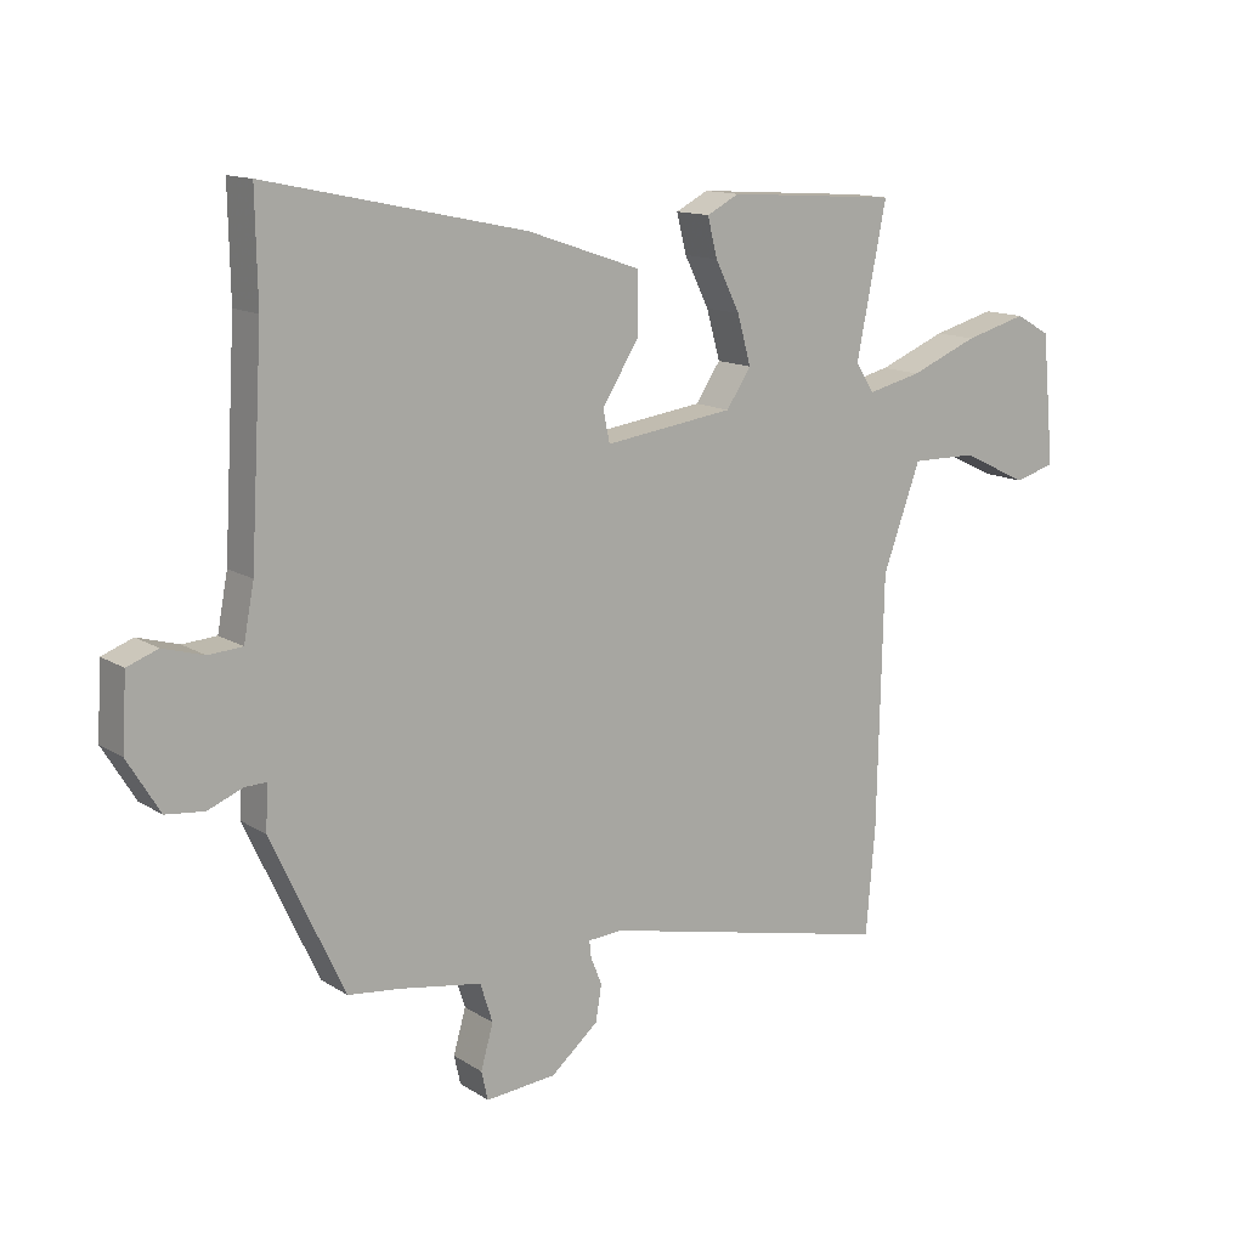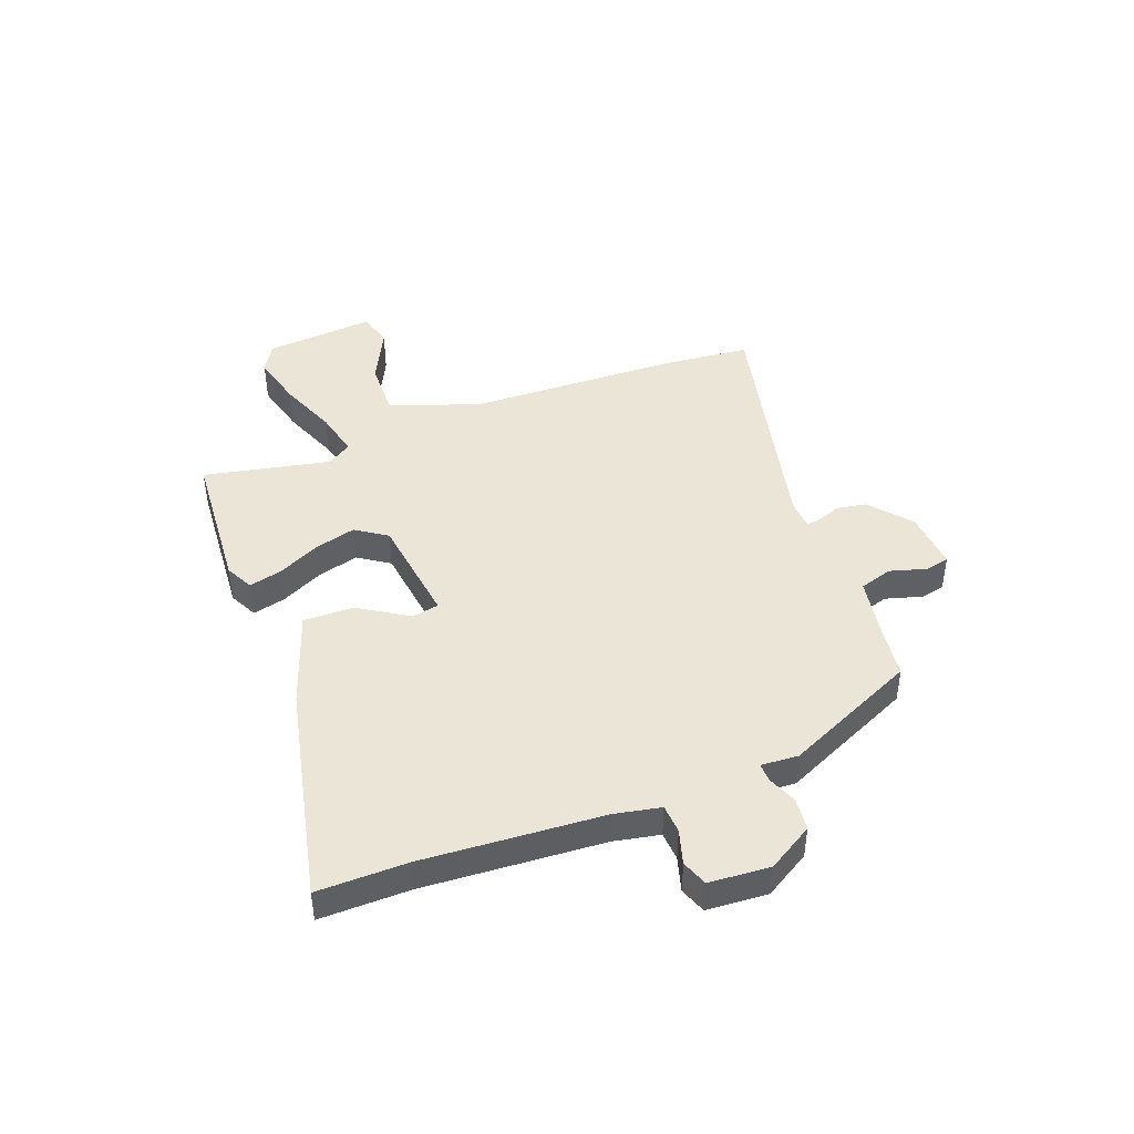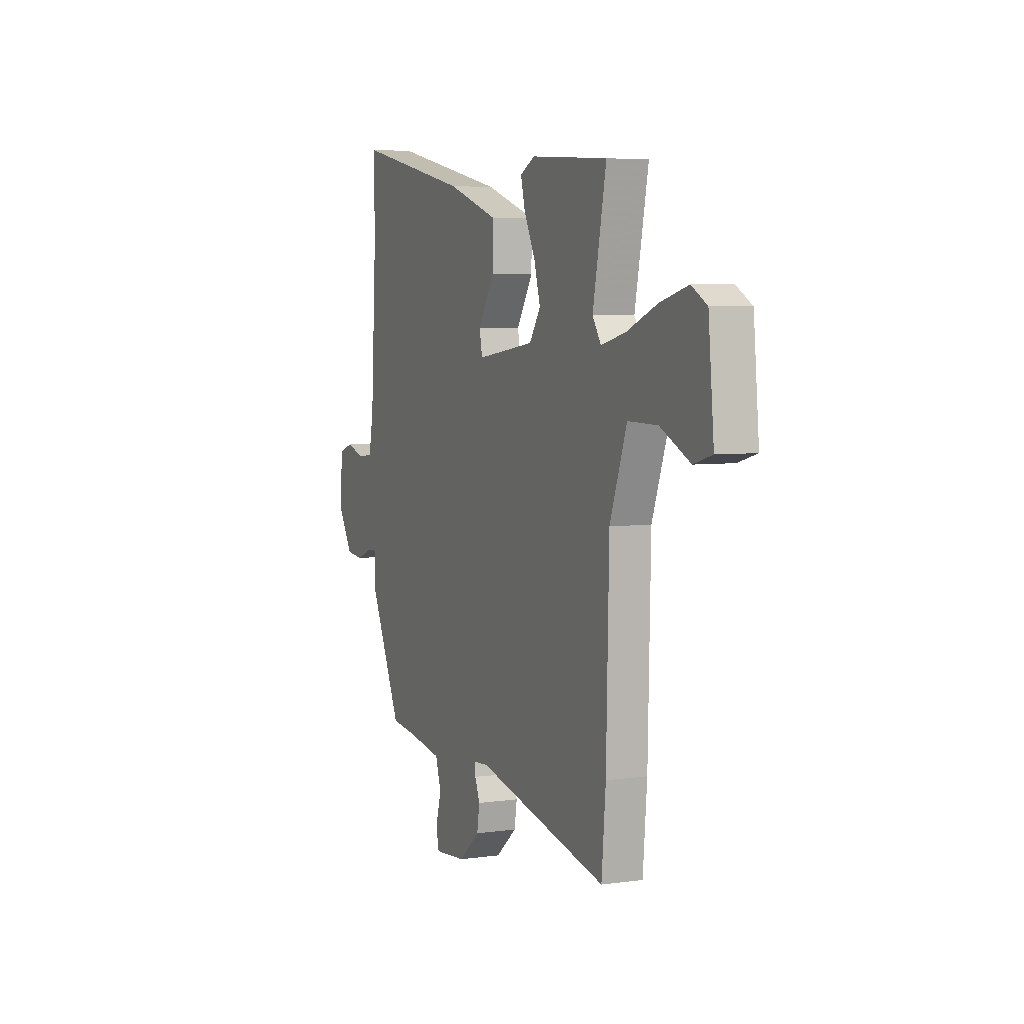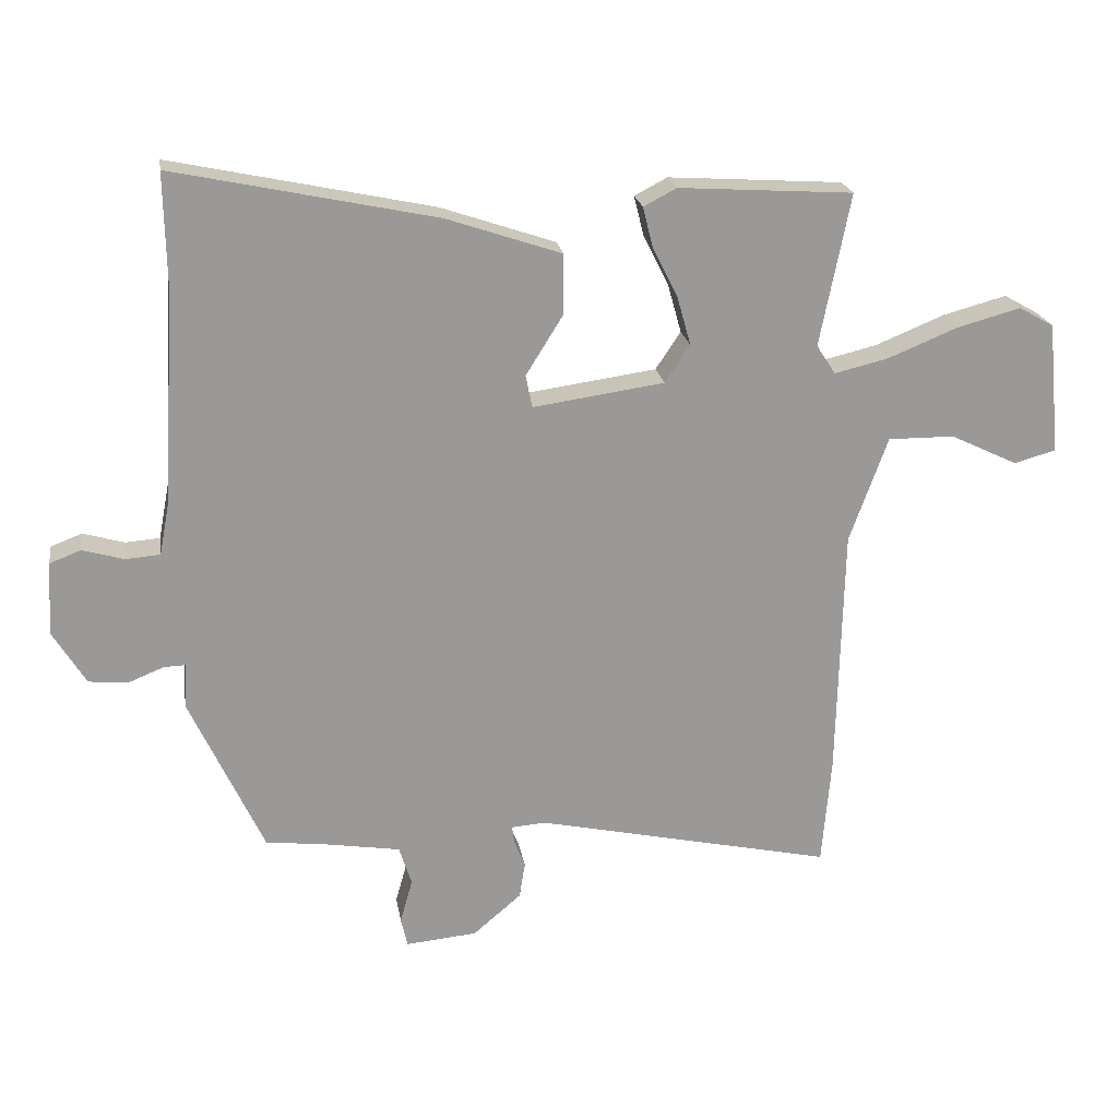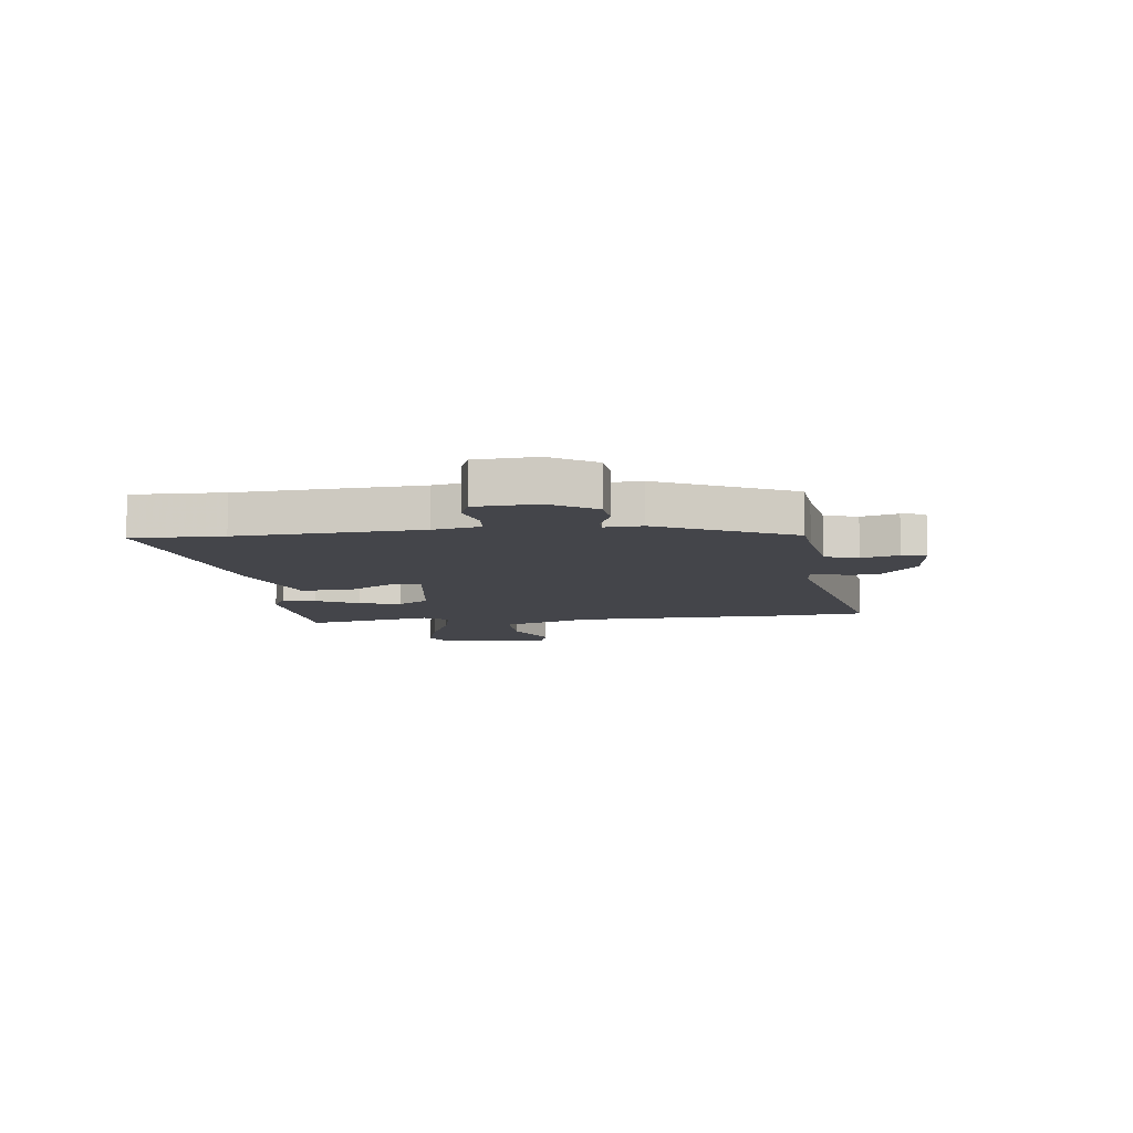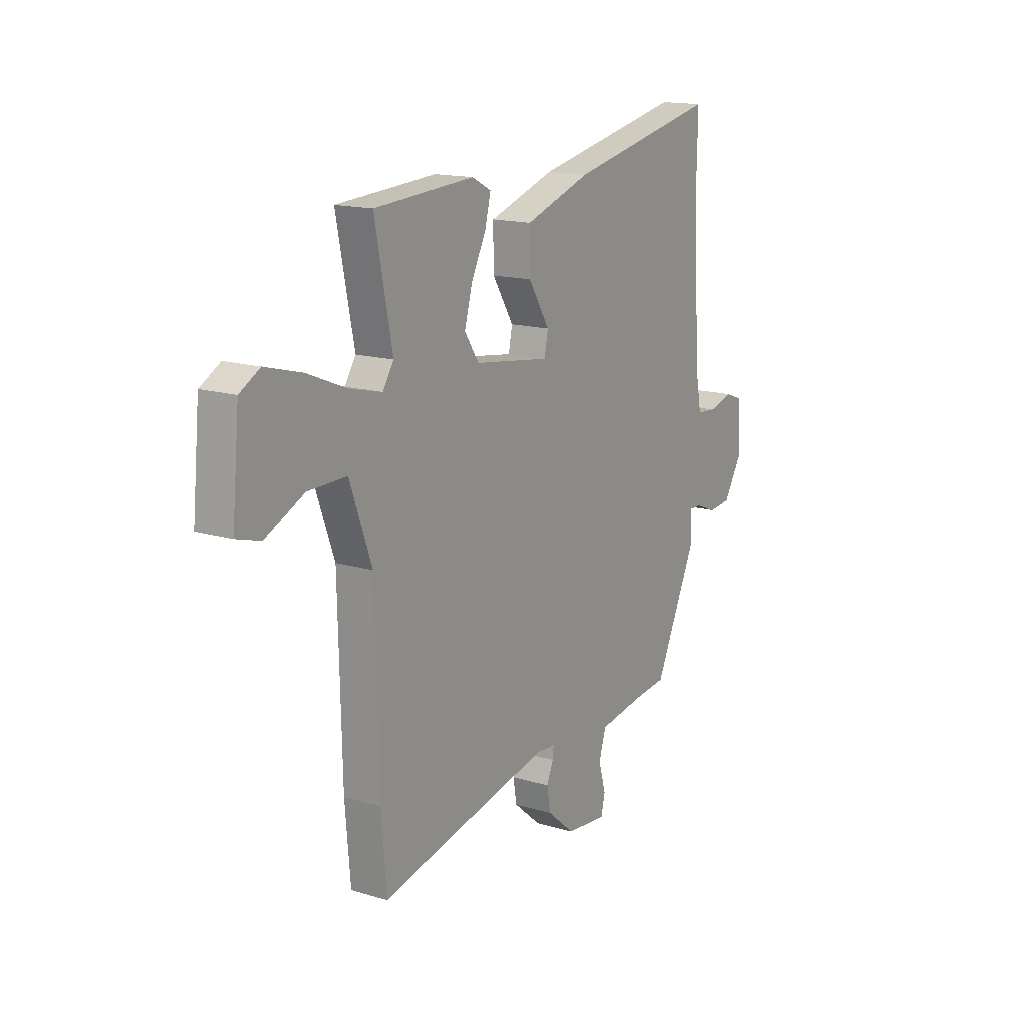
<metadata>
{"format":"obj","ext":"obj","renderer":"f3d","projection":"perspective","resolution":1024,"background":"white","views":[{"elev":13.2,"azim":144.5,"up":"+Z"},{"elev":44.4,"azim":69.7,"up":"+Y"},{"elev":5.4,"azim":-113.4,"up":"+Z"},{"elev":21.3,"azim":170.9,"up":"+Z"},{"elev":-9.3,"azim":96.8,"up":"+Y"},{"elev":15.5,"azim":-57.6,"up":"+Z"}]}
</metadata>
<code>
v 0.398 0.07 -0.495
v 0.316 0.07 -0.504
v 0.192 0.07 -0.524
v 0.173 0.07 -0.584
v 0.192 0.07 -0.651
v 0.182 0.07 -0.695
v 0.074 0.07 -0.685
v 0.001 0.07 -0.623
v -0.008 0.07 -0.568
v 0.009 0.07 -0.526
v 0.012 0.07 -0.5
v -0.04 0.07 -0.496
v -0.492 0.07 -0.595
v -0.506 0.07 -0.431
v -0.515 0.07 -0.045
v -0.573 0.07 0.115
v -0.674 0.07 0.114
v -0.776 0.07 0.065
v -0.839 0.07 0.083
v -0.82 0.07 0.283
v -0.767 0.07 0.313
v -0.671 0.07 0.287
v -0.566 0.07 0.244
v -0.483 0.07 0.224
v -0.454 0.07 0.268
v -0.5 0.07 0.499
v -0.236 0.07 0.516
v -0.186 0.07 0.49
v -0.201 0.07 0.43
v -0.239 0.07 0.354
v -0.26 0.07 0.279
v -0.222 0.07 0.222
v -0.023 0.07 0.194
v -0.013 0.07 0.243
v -0.069 0.07 0.333
v -0.07 0.07 0.425
v 0.104 0.07 0.484
v 0.501 0.07 0.568
v 0.498 0.07 0.405
v 0.517 0.07 0.078
v 0.533 0.07 -0.006
v 0.585 0.07 -0.01
v 0.648 0.07 0.008
v 0.695 0.07 -0.01
v 0.702 0.07 -0.121
v 0.652 0.07 -0.203
v 0.593 0.07 -0.209
v 0.539 0.07 -0.187
v 0.506 0.07 -0.186
v 0.51 0.07 -0.254
v 0.398 0 -0.495
v 0.316 0 -0.504
v 0.192 0 -0.524
v 0.173 0 -0.584
v 0.192 0 -0.651
v 0.182 0 -0.695
v 0.074 0 -0.685
v 0.001 0 -0.623
v -0.008 0 -0.568
v 0.009 0 -0.526
v 0.012 0 -0.5
v -0.04 0 -0.496
v -0.492 0 -0.595
v -0.506 0 -0.431
v -0.515 0 -0.045
v -0.573 0 0.115
v -0.674 0 0.114
v -0.776 0 0.065
v -0.839 0 0.083
v -0.82 0 0.283
v -0.767 0 0.313
v -0.671 0 0.287
v -0.566 0 0.244
v -0.483 0 0.224
v -0.454 0 0.268
v -0.5 0 0.499
v -0.236 0 0.516
v -0.186 0 0.49
v -0.201 0 0.43
v -0.239 0 0.354
v -0.26 0 0.279
v -0.222 0 0.222
v -0.023 0 0.194
v -0.013 0 0.243
v -0.069 0 0.333
v -0.07 0 0.425
v 0.104 0 0.484
v 0.501 0 0.568
v 0.498 0 0.405
v 0.517 0 0.078
v 0.533 0 -0.006
v 0.585 0 -0.01
v 0.648 0 0.008
v 0.695 0 -0.01
v 0.702 0 -0.121
v 0.652 0 -0.203
v 0.593 0 -0.209
v 0.539 0 -0.187
v 0.506 0 -0.186
v 0.51 0 -0.254
f 49 50 1 2
f 46 47 48
f 45 46 48
f 44 45 48
f 43 44 48
f 42 43 48
f 41 42 48 49
f 49 2 3
f 41 49 3
f 40 41 3
f 37 38 39
f 36 37 39
f 35 36 39
f 34 35 39
f 39 40 3
f 34 39 3
f 33 34 3
f 28 29 30
f 27 28 30
f 26 27 30
f 25 26 30
f 24 25 30 31
f 21 22 23
f 20 21 23
f 19 20 23
f 18 19 23
f 17 18 23
f 16 17 23 24
f 24 31 32
f 16 24 32
f 15 16 32
f 15 32 33
f 14 15 33
f 13 14 33
f 12 13 33
f 8 9 10
f 7 8 10
f 6 7 10
f 5 6 10
f 4 5 10
f 3 4 10 11
f 11 12 33
f 3 11 33
f 52 51 100 99
f 98 97 96
f 98 96 95
f 98 95 94
f 98 94 93
f 98 93 92
f 99 98 92 91
f 53 52 99
f 53 99 91
f 53 91 90
f 89 88 87
f 89 87 86
f 89 86 85
f 89 85 84
f 53 90 89
f 53 89 84
f 53 84 83
f 80 79 78
f 80 78 77
f 80 77 76
f 80 76 75
f 81 80 75 74
f 73 72 71
f 73 71 70
f 73 70 69
f 73 69 68
f 73 68 67
f 74 73 67 66
f 82 81 74
f 82 74 66
f 82 66 65
f 83 82 65
f 83 65 64
f 83 64 63
f 83 63 62
f 60 59 58
f 60 58 57
f 60 57 56
f 60 56 55
f 60 55 54
f 61 60 54 53
f 83 62 61
f 83 61 53
f 1 51 52 2
f 2 52 53 3
f 3 53 54 4
f 4 54 55 5
f 5 55 56 6
f 6 56 57 7
f 7 57 58 8
f 8 58 59 9
f 9 59 60 10
f 10 60 61 11
f 11 61 62 12
f 12 62 63 13
f 13 63 64 14
f 14 64 65 15
f 15 65 66 16
f 16 66 67 17
f 17 67 68 18
f 18 68 69 19
f 19 69 70 20
f 20 70 71 21
f 21 71 72 22
f 22 72 73 23
f 23 73 74 24
f 24 74 75 25
f 25 75 76 26
f 26 76 77 27
f 27 77 78 28
f 28 78 79 29
f 29 79 80 30
f 30 80 81 31
f 31 81 82 32
f 32 82 83 33
f 33 83 84 34
f 34 84 85 35
f 35 85 86 36
f 36 86 87 37
f 37 87 88 38
f 38 88 89 39
f 39 89 90 40
f 40 90 91 41
f 41 91 92 42
f 42 92 93 43
f 43 93 94 44
f 44 94 95 45
f 45 95 96 46
f 46 96 97 47
f 47 97 98 48
f 48 98 99 49
f 49 99 100 50
f 50 100 51 1

</code>
